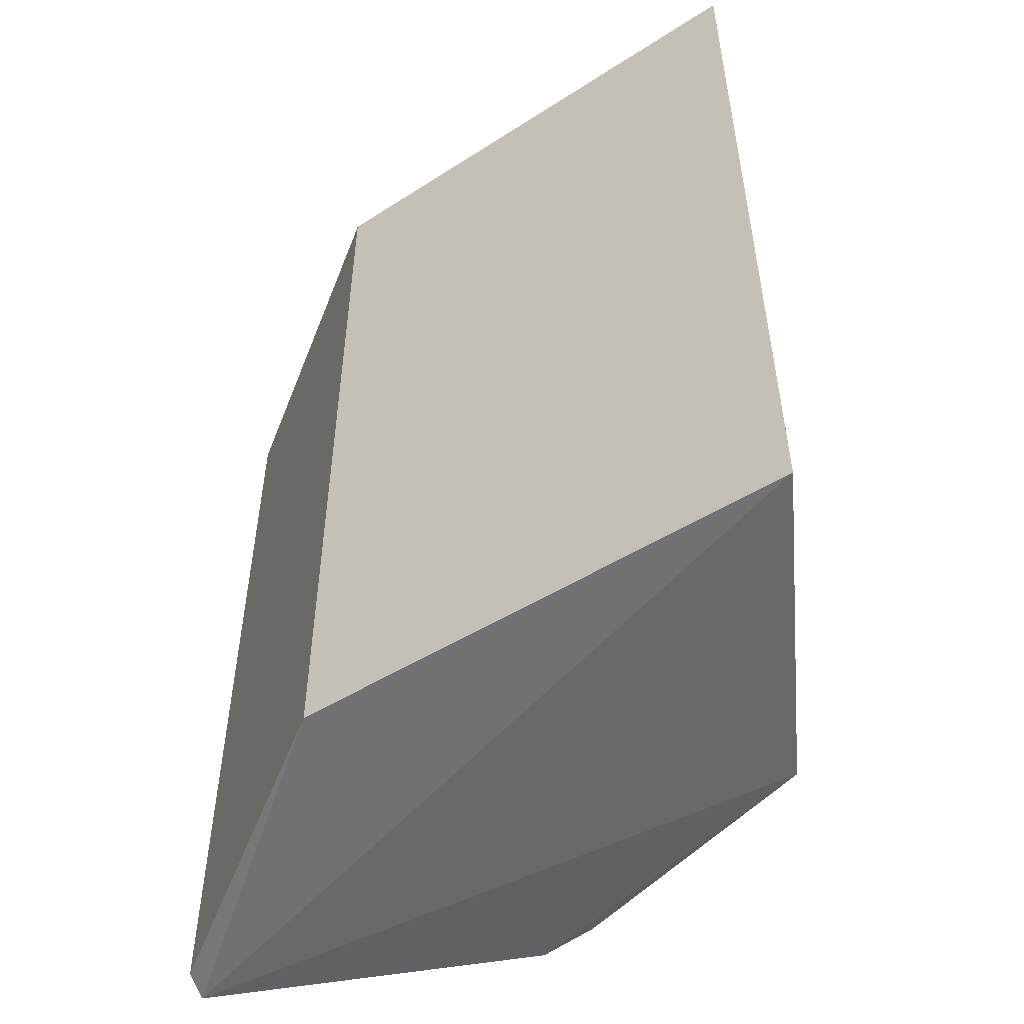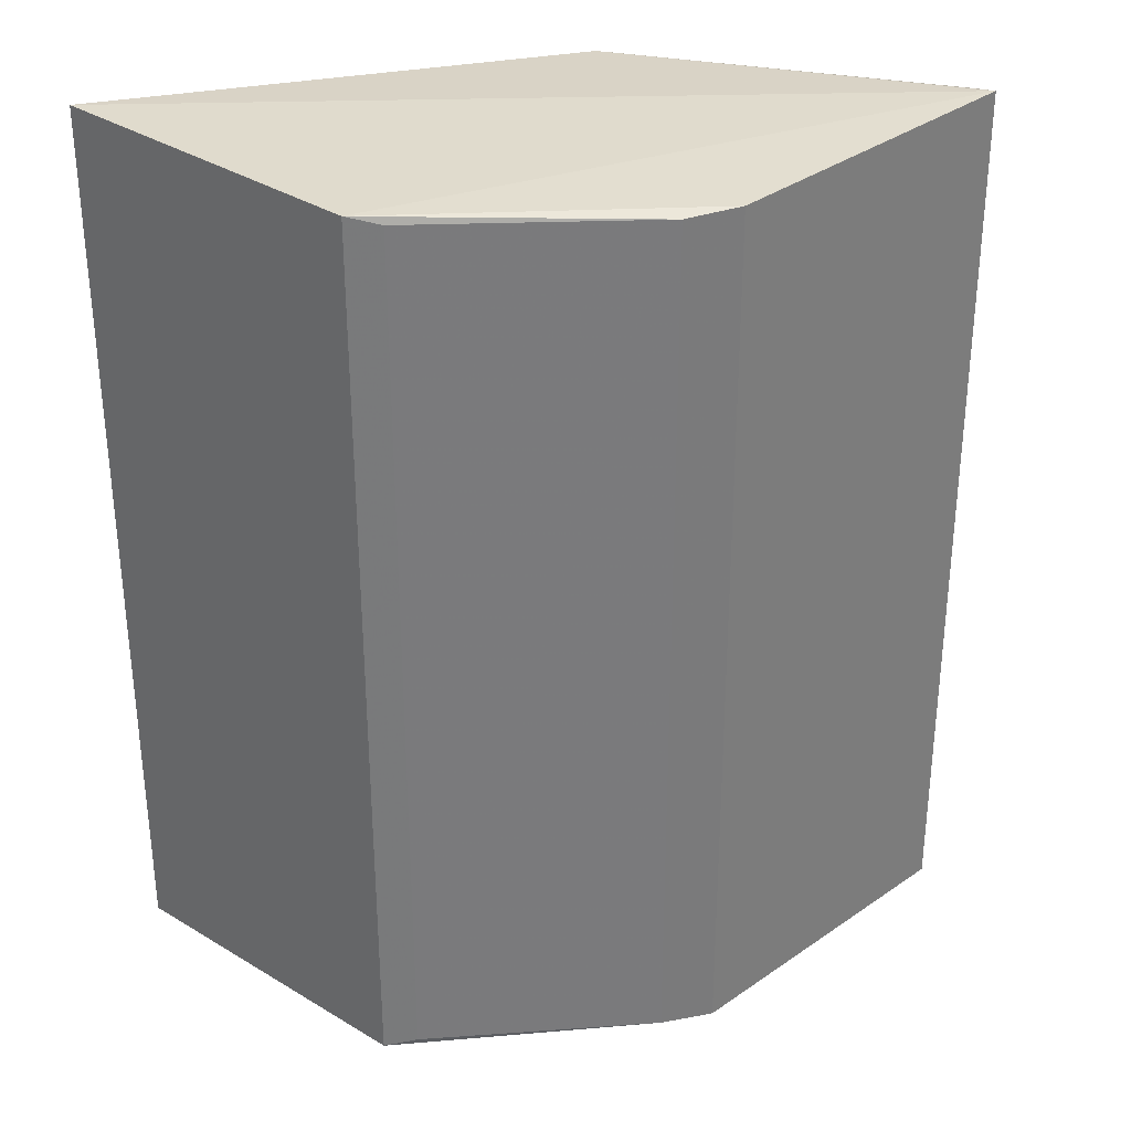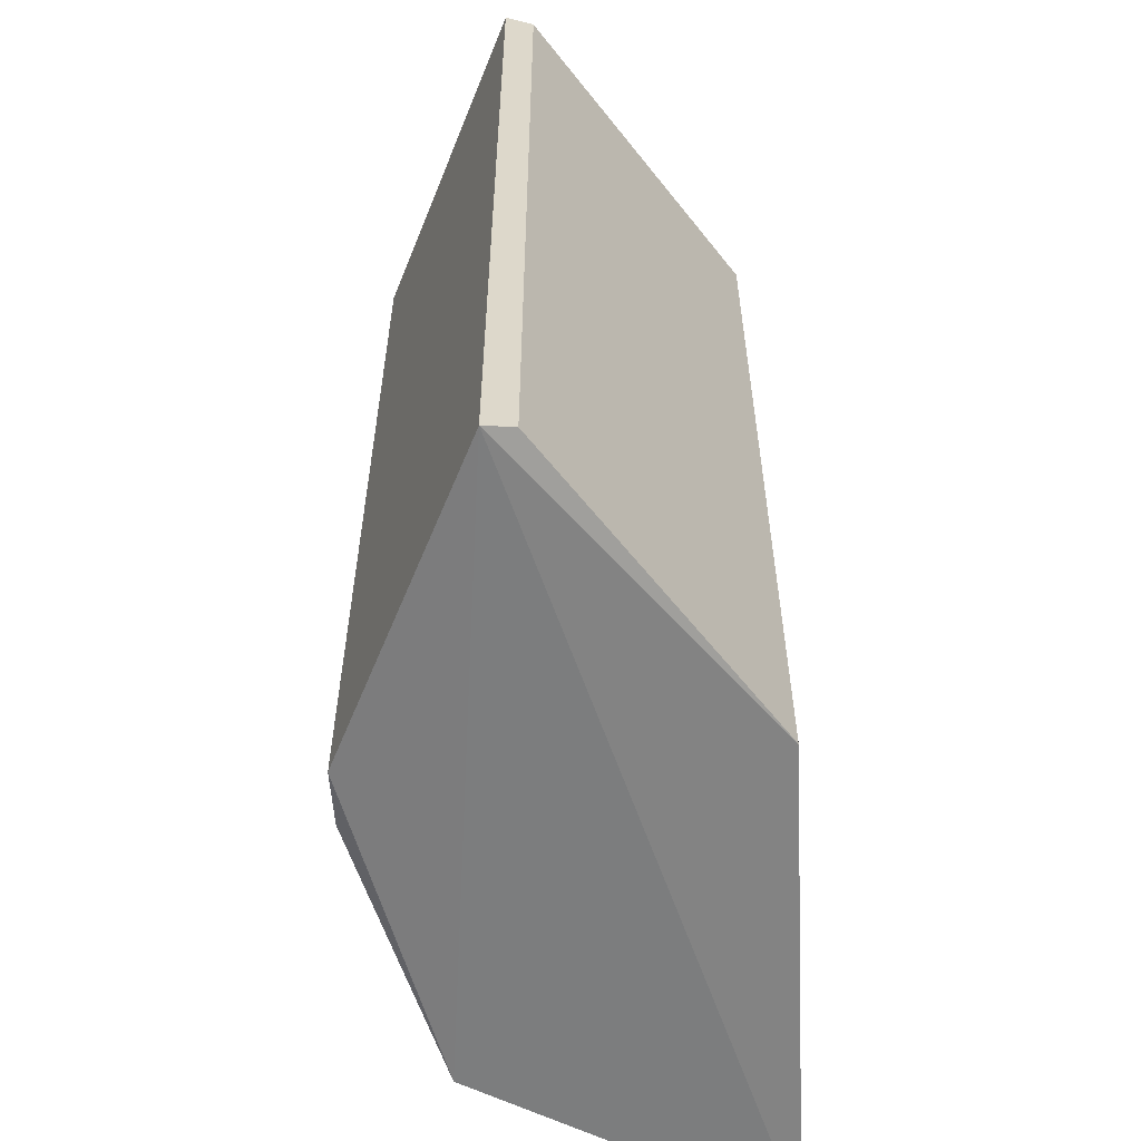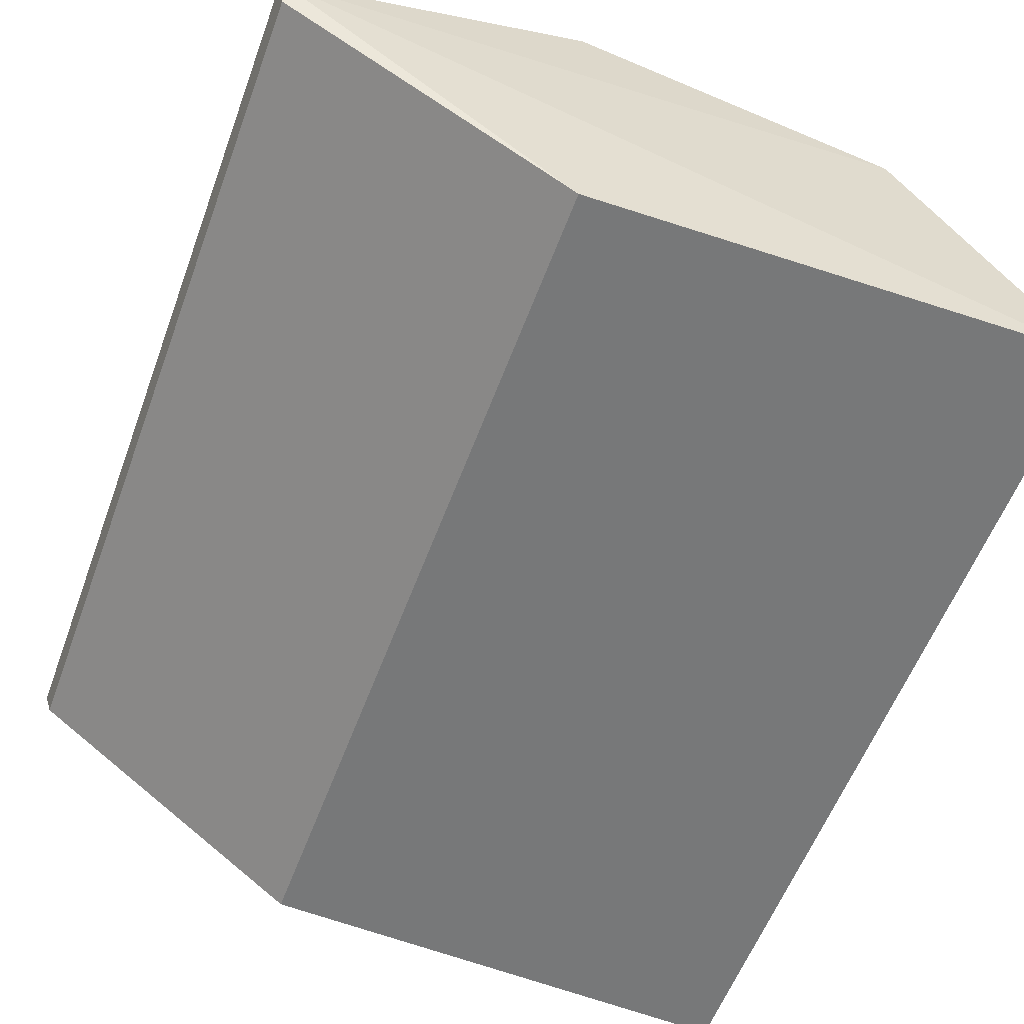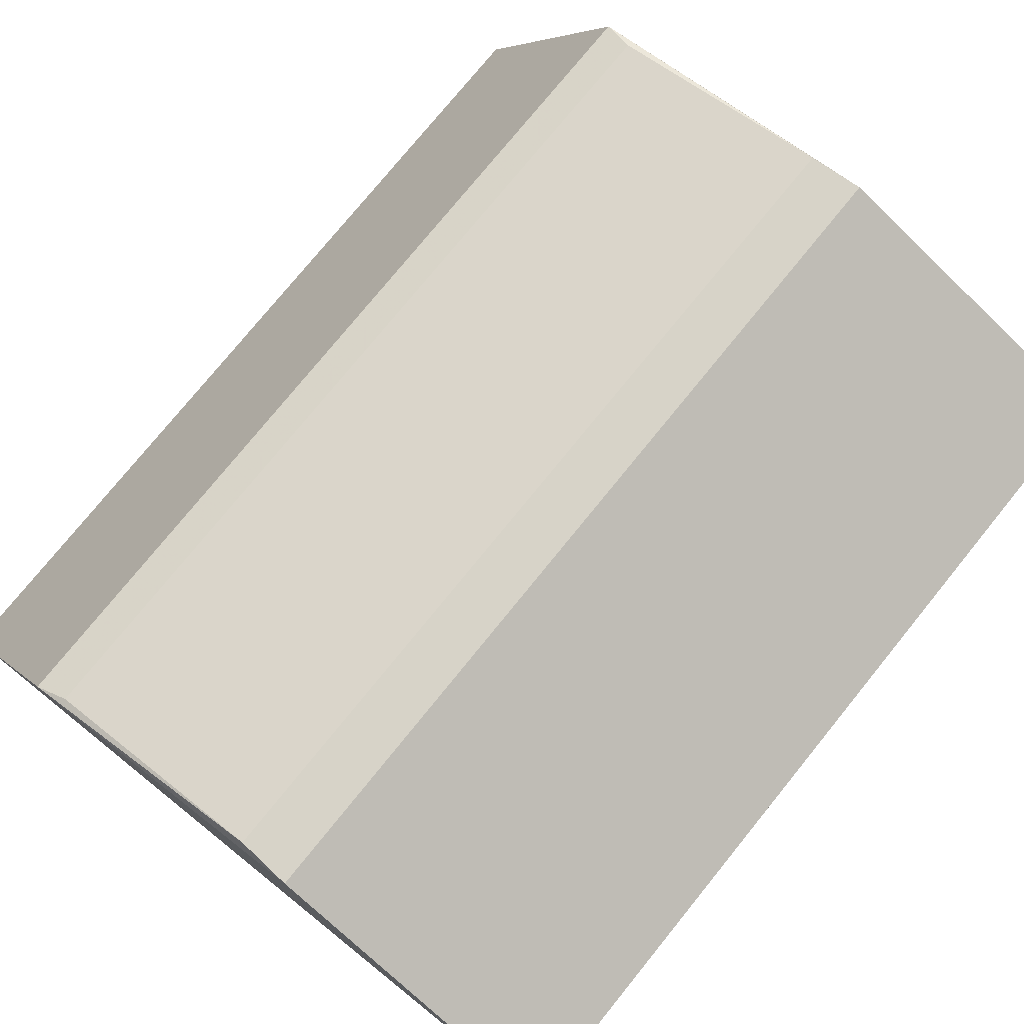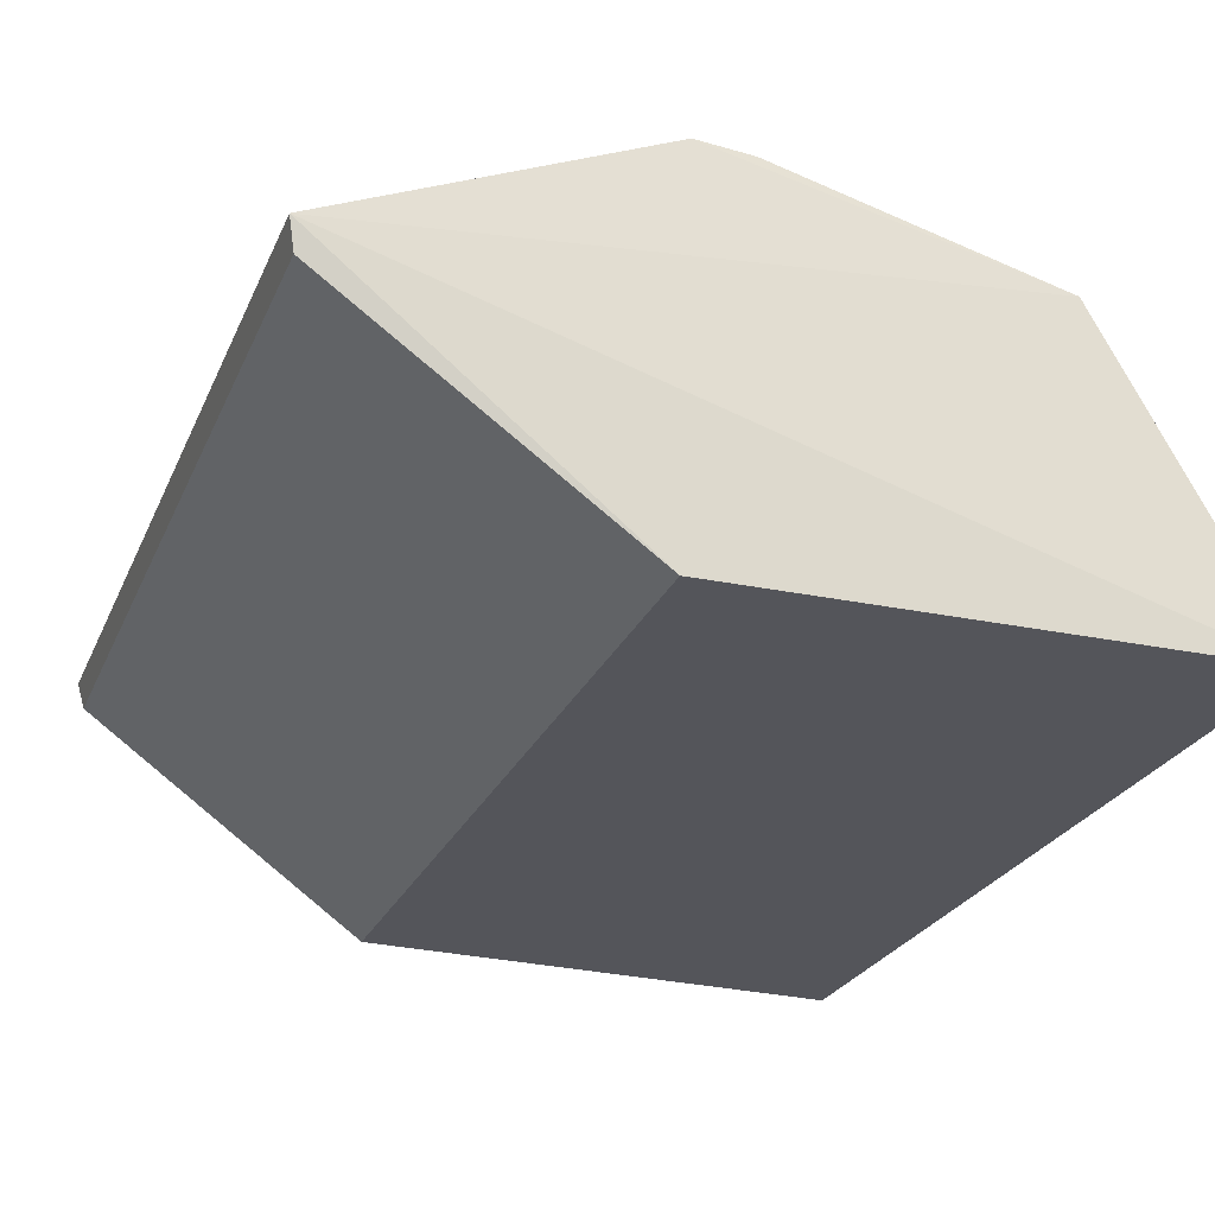
<metadata>
{"format":"obj","ext":"obj","renderer":"f3d","projection":"perspective","resolution":1024,"background":"white","views":[{"elev":-53.7,"azim":33.2,"up":"+Z"},{"elev":32.1,"azim":159.2,"up":"+Z"},{"elev":-58.9,"azim":-87.9,"up":"+Z"},{"elev":-57.2,"azim":-20.2,"up":"+Y"},{"elev":77.2,"azim":-140.9,"up":"+Y"},{"elev":-24.8,"azim":-19.3,"up":"+Y"}]}
</metadata>
<code>
v -0.7652 0.7759 -0.9286
v 0.7185 0.1797 0.9663
v -0.9565 0.6909 0.9481
v -0.1848 0.9781 0.9264
v 0.3786 0.8103 -0.9518
v -0.3317 0.1923 -0.9362
v 0.7185 0.1797 -0.9663
v -0.3317 0.1923 0.9362
v 0.3786 0.8103 0.9518
v -0.3022 0.9816 -0.9347
v -0.9433 0.6309 -0.9331
v -0.3022 0.9816 0.9347
v -0.9433 0.6309 0.9331
v -0.9565 0.6909 -0.9481
v -0.1848 0.9781 -0.9264
v 0.311 0.8354 -0.9345
v 0.311 0.8354 0.9345
f 9 16 17
f 5 2 7
f 2 6 7
f 2 3 8
f 6 2 8
f 3 2 9
f 2 5 9
f 1 3 10
f 6 8 11
f 3 9 12
f 9 4 12
f 10 3 12
f 4 10 12
f 8 3 13
f 3 11 13
f 11 8 13
f 3 1 14
f 5 7 14
f 7 6 14
f 1 10 14
f 10 5 14
f 11 3 14
f 6 11 14
f 10 4 15
f 5 10 15
f 9 5 16
f 15 4 16
f 5 15 16
f 4 9 17
f 16 4 17

</code>
